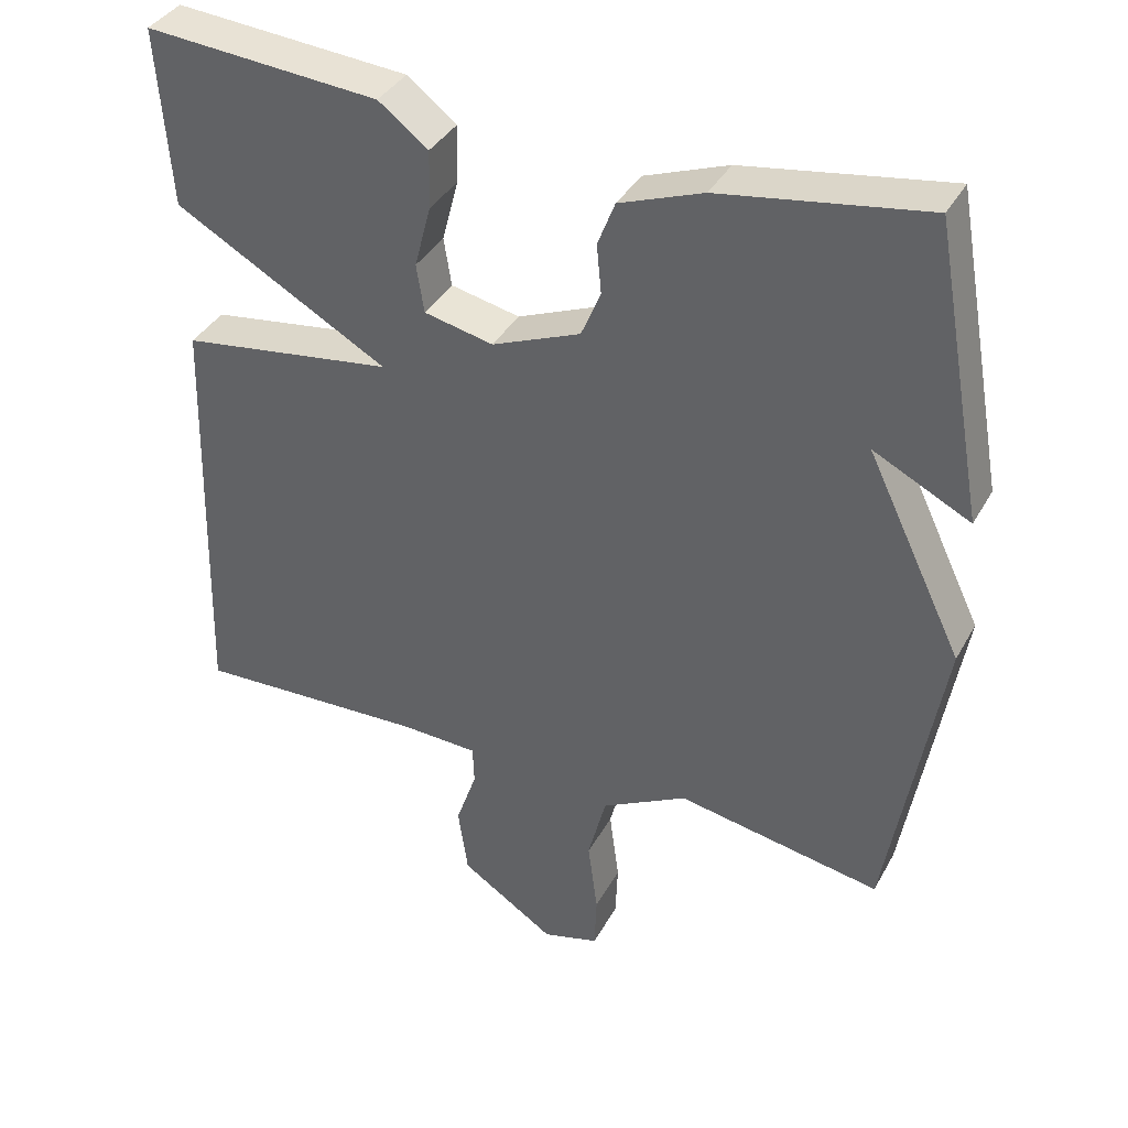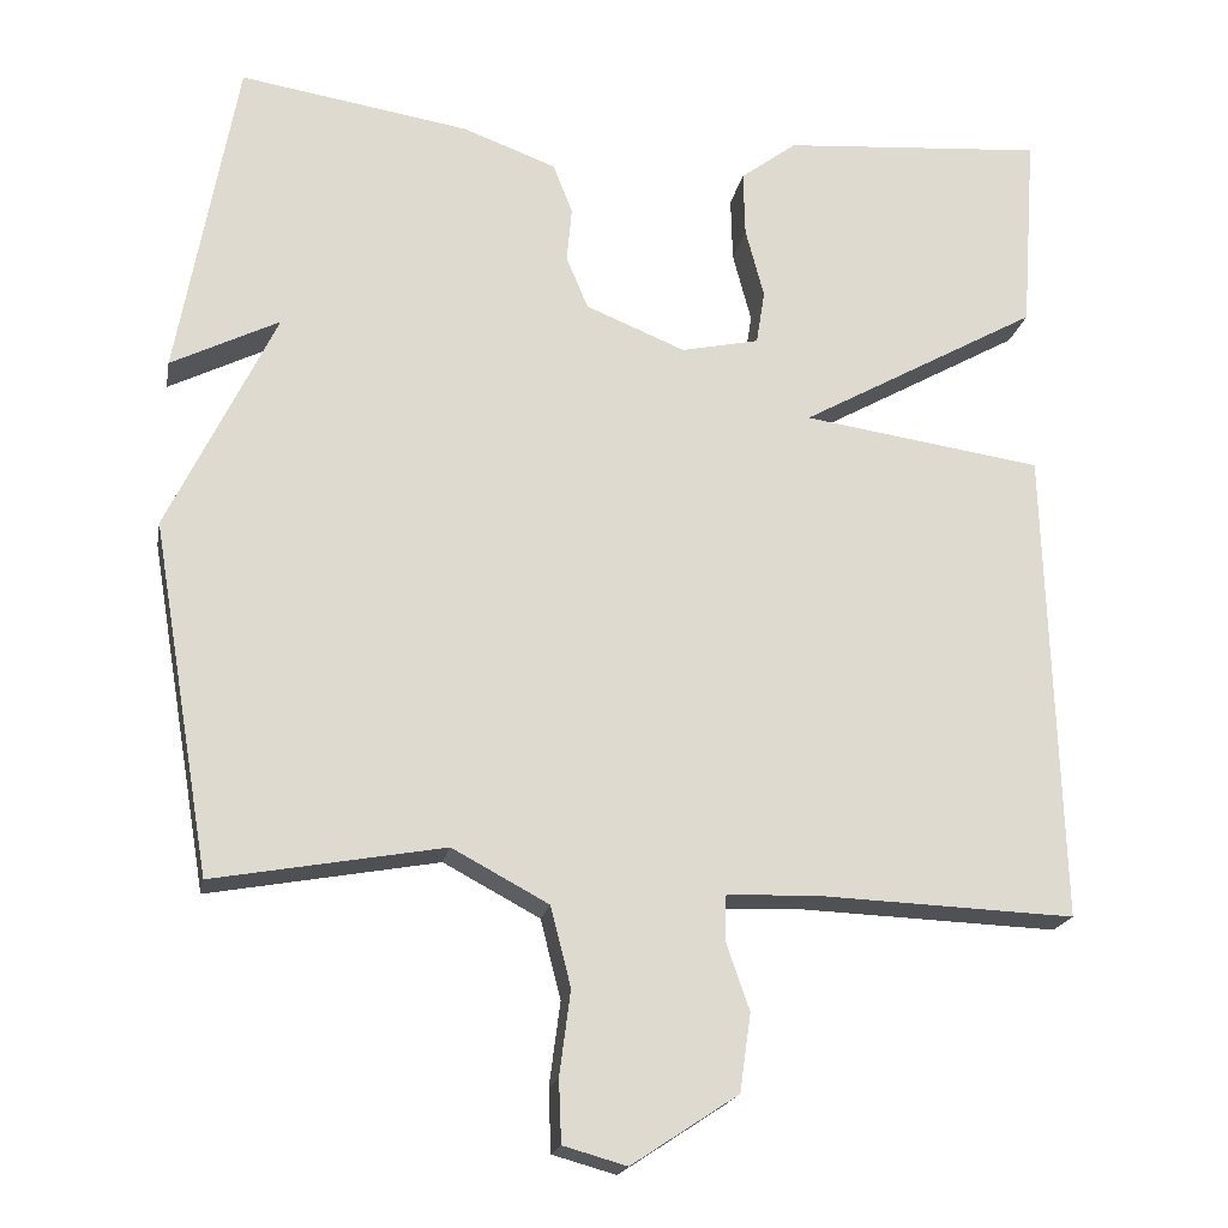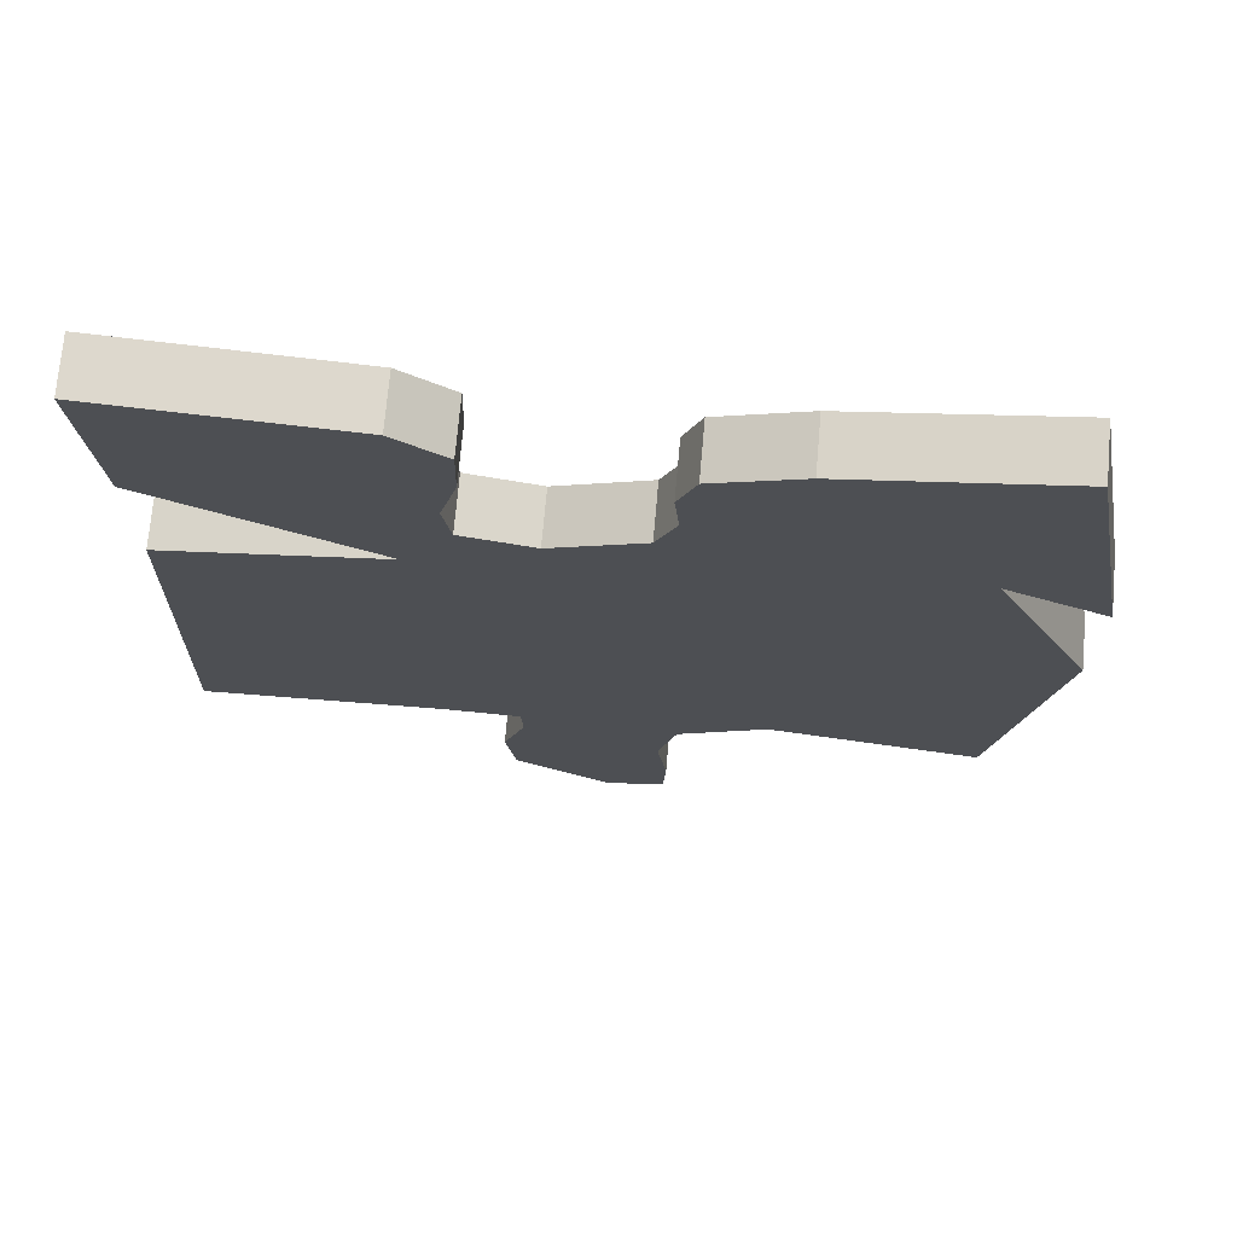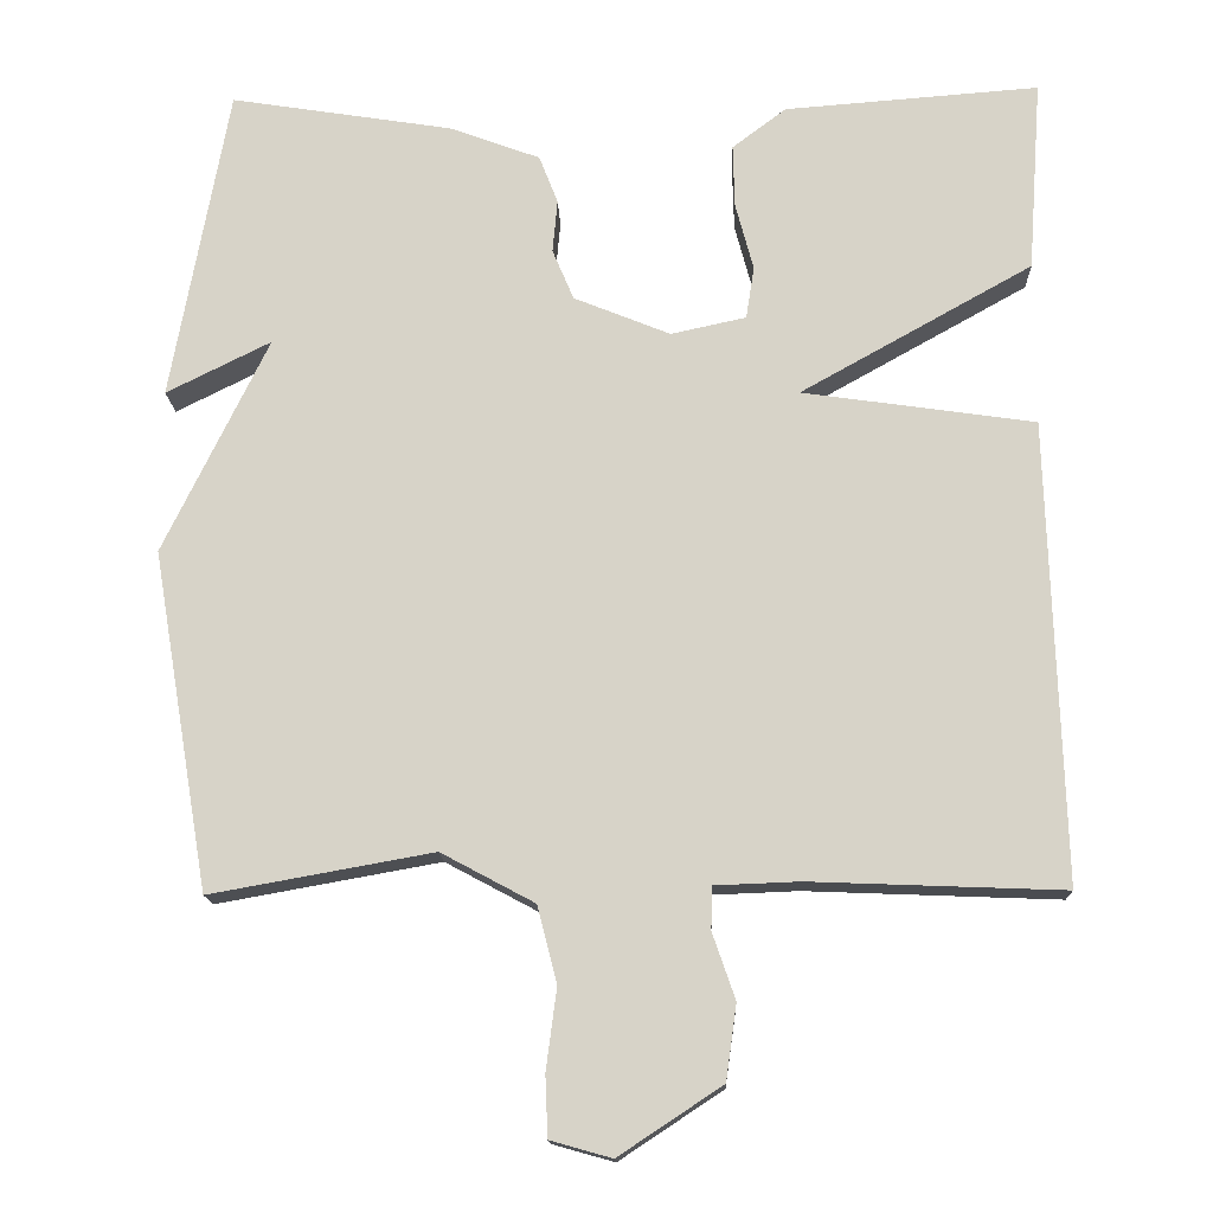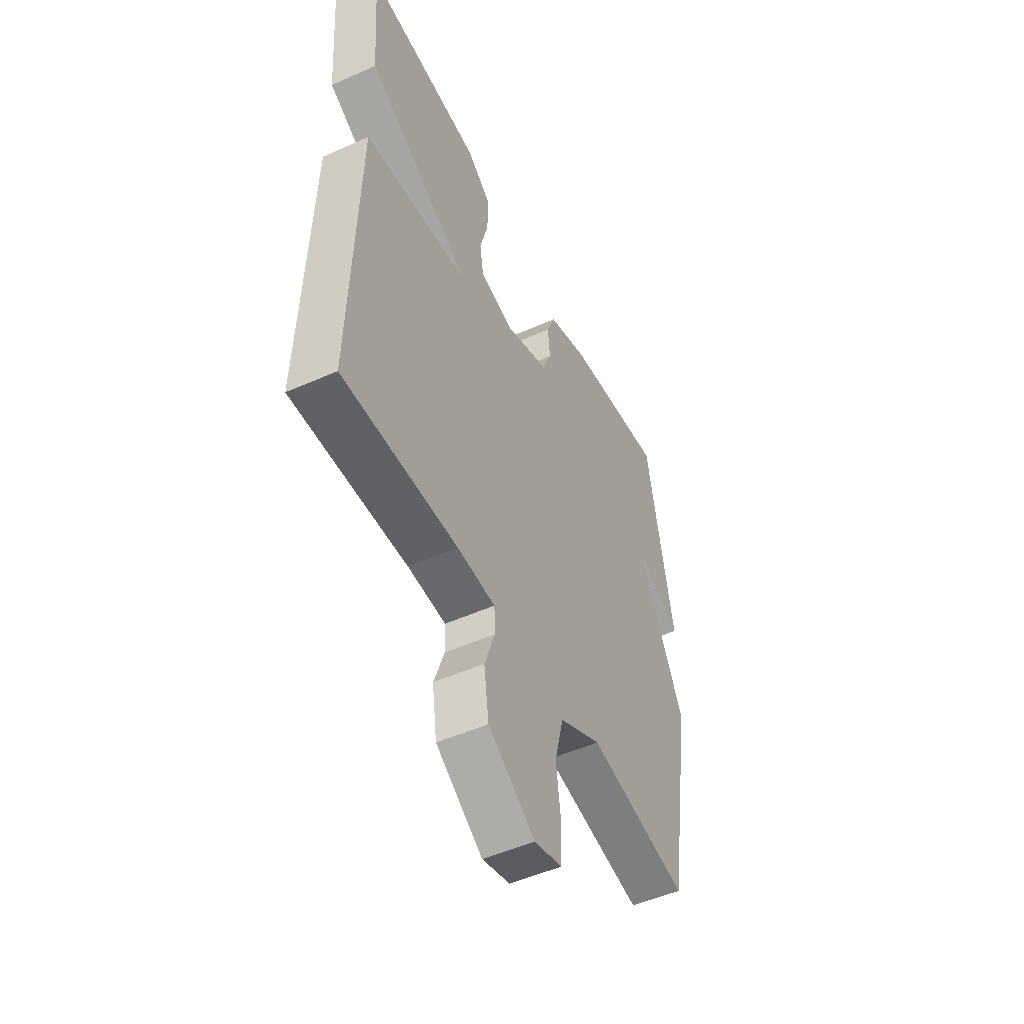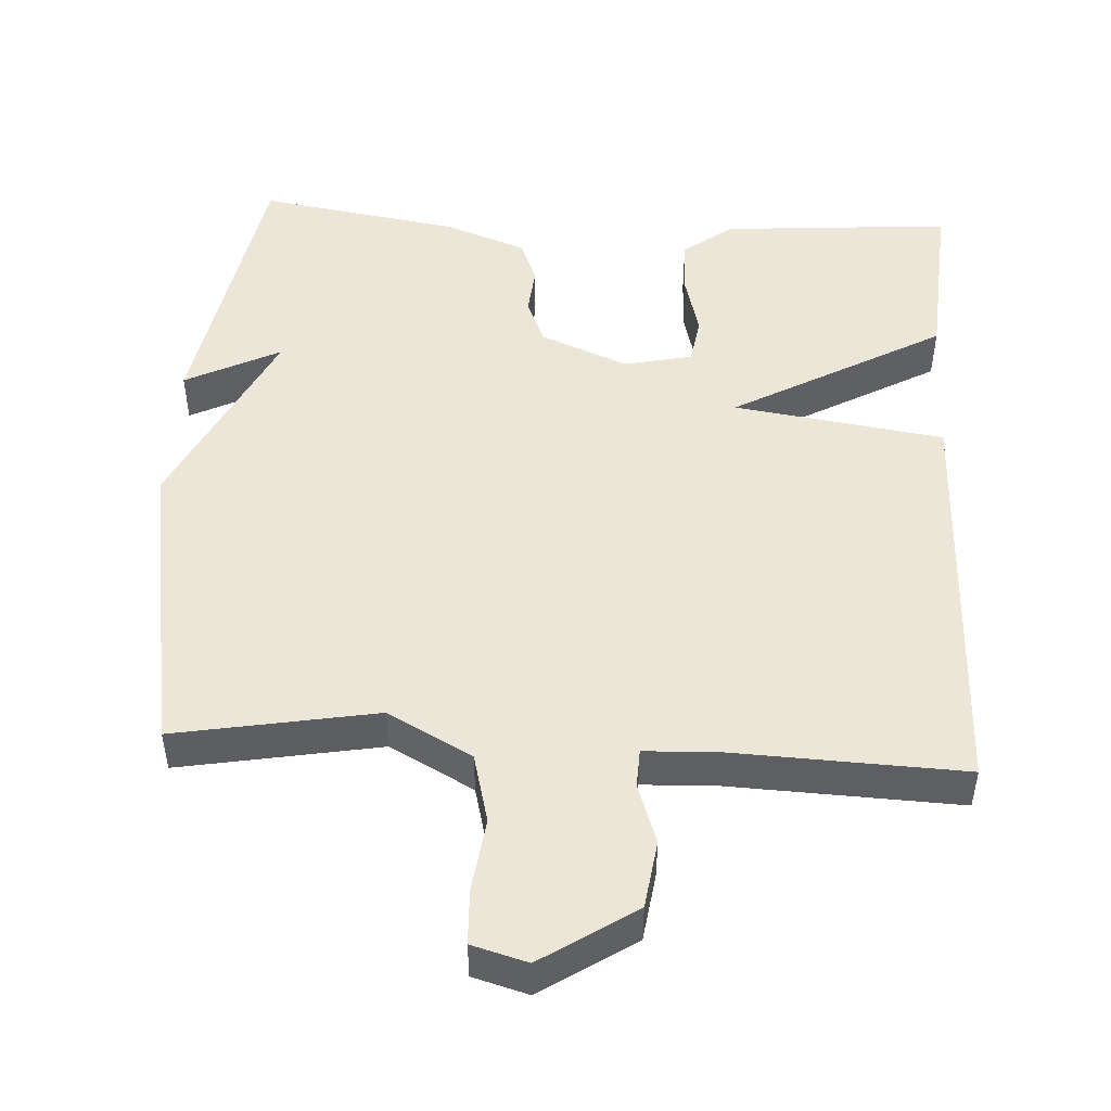
<metadata>
{"format":"obj","ext":"obj","renderer":"f3d","projection":"perspective","resolution":1024,"background":"white","views":[{"elev":37.7,"azim":26.1,"up":"+Z"},{"elev":-19.2,"azim":169.5,"up":"+Z"},{"elev":72.4,"azim":5.1,"up":"+Z"},{"elev":-14.9,"azim":-178.0,"up":"+Z"},{"elev":-50.8,"azim":-64.1,"up":"+Z"},{"elev":48.8,"azim":-176.7,"up":"+Y"}]}
</metadata>
<code>
v -0.5 0.07 0.5
v -0.188 0.07 0.476
v -0.122 0.07 0.426
v -0.124 0.07 0.349
v -0.146 0.07 0.266
v -0.136 0.07 0.202
v -0.044 0.07 0.182
v 0.074 0.07 0.23
v 0.1 0.07 0.292
v 0.094 0.07 0.357
v 0.117 0.07 0.416
v 0.228 0.07 0.457
v 0.5 0.07 0.5
v 0.57 0.07 0.114
v 0.442 0.07 0.178
v 0.57 0.07 -0.086
v 0.5 0.07 -0.5
v 0.228 0.07 -0.451
v 0.114 0.07 -0.512
v 0.09 0.07 -0.606
v 0.103 0.07 -0.705
v 0.1 0.07 -0.779
v 0.025 0.07 -0.8
v -0.101 0.07 -0.717
v -0.114 0.07 -0.625
v -0.086 0.07 -0.544
v -0.088 0.07 -0.492
v -0.191 0.07 -0.488
v -0.5 0.07 -0.5
v -0.483 0.07 0.064
v -0.199 0.07 0.105
v -0.483 0.07 0.264
v -0.5 0 0.5
v -0.188 0 0.476
v -0.122 0 0.426
v -0.124 0 0.349
v -0.146 0 0.266
v -0.136 0 0.202
v -0.044 0 0.182
v 0.074 0 0.23
v 0.1 0 0.292
v 0.094 0 0.357
v 0.117 0 0.416
v 0.228 0 0.457
v 0.5 0 0.5
v 0.57 0 0.114
v 0.442 0 0.178
v 0.57 0 -0.086
v 0.5 0 -0.5
v 0.228 0 -0.451
v 0.114 0 -0.512
v 0.09 0 -0.606
v 0.103 0 -0.705
v 0.1 0 -0.779
v 0.025 0 -0.8
v -0.101 0 -0.717
v -0.114 0 -0.625
v -0.086 0 -0.544
v -0.088 0 -0.492
v -0.191 0 -0.488
v -0.5 0 -0.5
v -0.483 0 0.064
v -0.199 0 0.105
v -0.483 0 0.264
f 3 4 5
f 2 3 5
f 1 2 5
f 32 1 5
f 31 32 5
f 28 29 30 31
f 31 5 6
f 28 31 6
f 27 28 6
f 24 25 26
f 23 24 26
f 22 23 26
f 21 22 26
f 20 21 26
f 19 20 26 27
f 27 6 7
f 19 27 7
f 18 19 7
f 18 7 8
f 17 18 8
f 16 17 8
f 15 16 8
f 13 14 15
f 12 13 15
f 11 12 15
f 10 11 15
f 9 10 15
f 8 9 15
f 37 36 35
f 37 35 34
f 37 34 33
f 37 33 64
f 37 64 63
f 63 62 61 60
f 38 37 63
f 38 63 60
f 38 60 59
f 58 57 56
f 58 56 55
f 58 55 54
f 58 54 53
f 58 53 52
f 59 58 52 51
f 39 38 59
f 39 59 51
f 39 51 50
f 40 39 50
f 40 50 49
f 40 49 48
f 40 48 47
f 47 46 45
f 47 45 44
f 47 44 43
f 47 43 42
f 47 42 41
f 47 41 40
f 1 33 34 2
f 2 34 35 3
f 3 35 36 4
f 4 36 37 5
f 5 37 38 6
f 6 38 39 7
f 7 39 40 8
f 8 40 41 9
f 9 41 42 10
f 10 42 43 11
f 11 43 44 12
f 12 44 45 13
f 13 45 46 14
f 14 46 47 15
f 15 47 48 16
f 16 48 49 17
f 17 49 50 18
f 18 50 51 19
f 19 51 52 20
f 20 52 53 21
f 21 53 54 22
f 22 54 55 23
f 23 55 56 24
f 24 56 57 25
f 25 57 58 26
f 26 58 59 27
f 27 59 60 28
f 28 60 61 29
f 29 61 62 30
f 30 62 63 31
f 31 63 64 32
f 32 64 33 1

</code>
